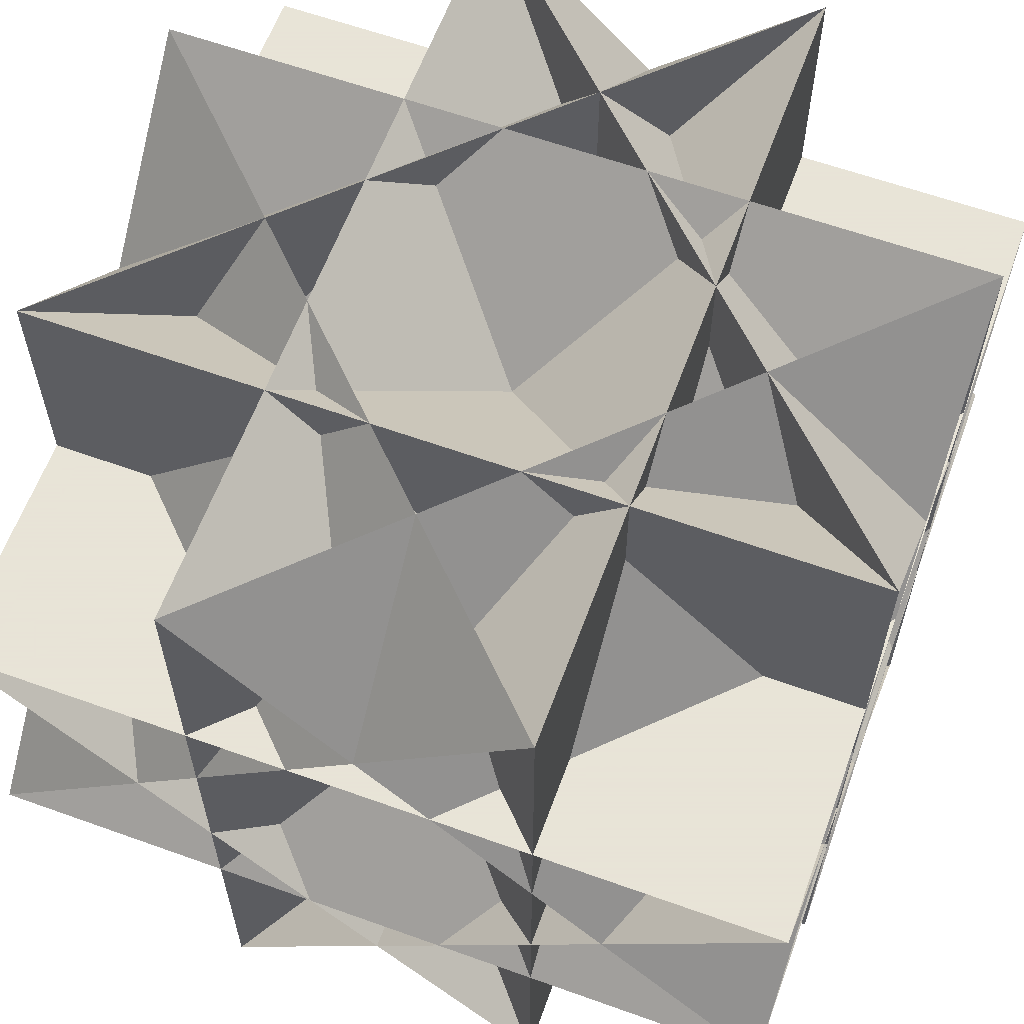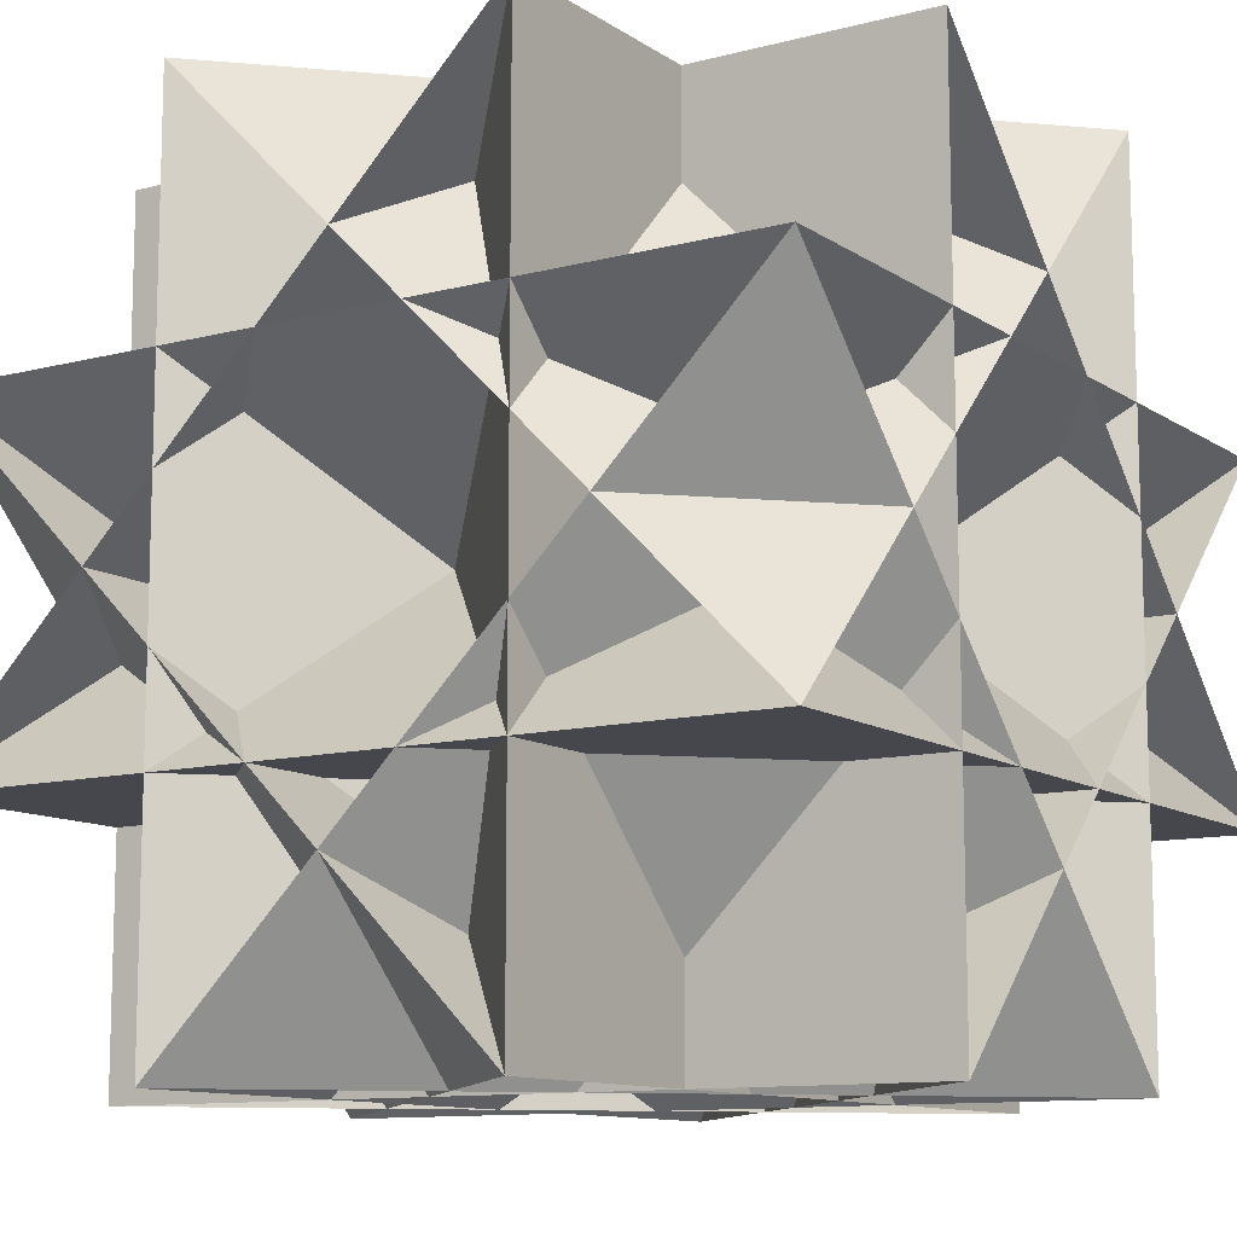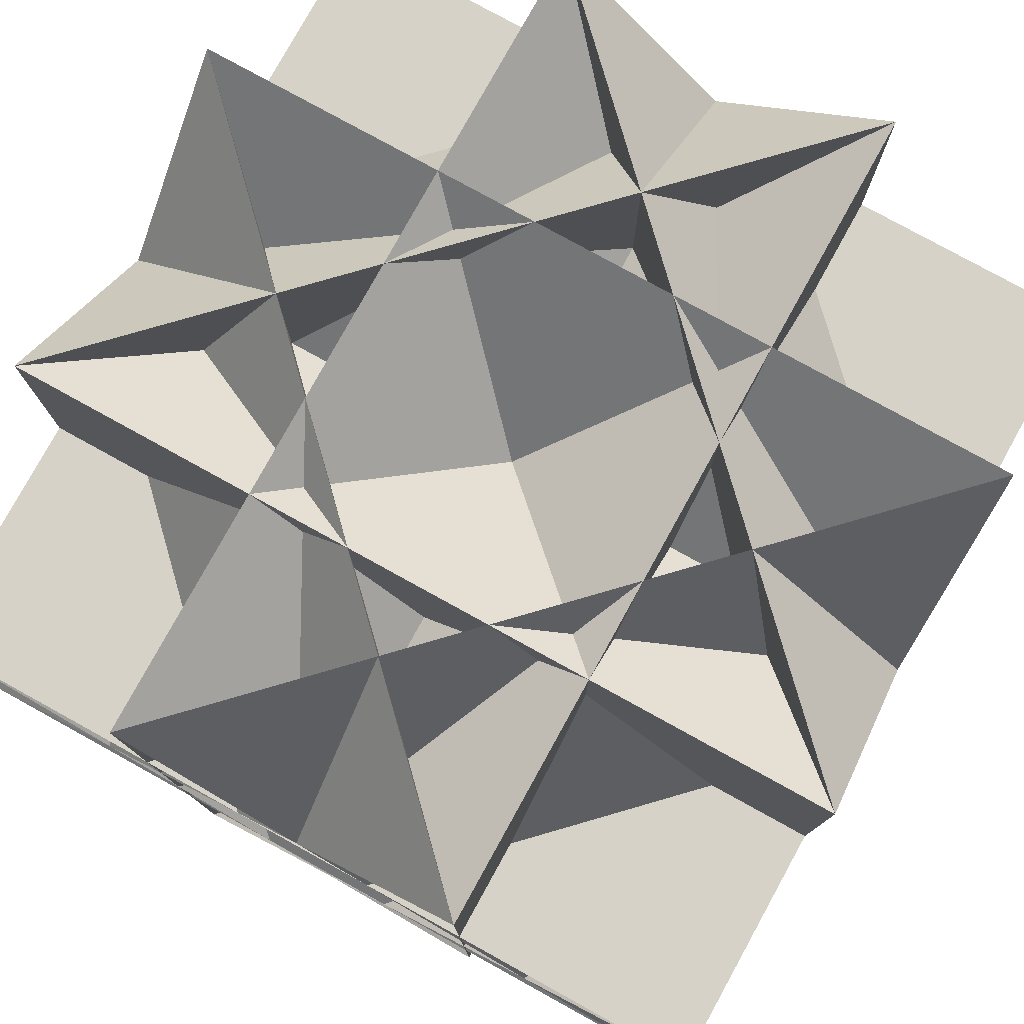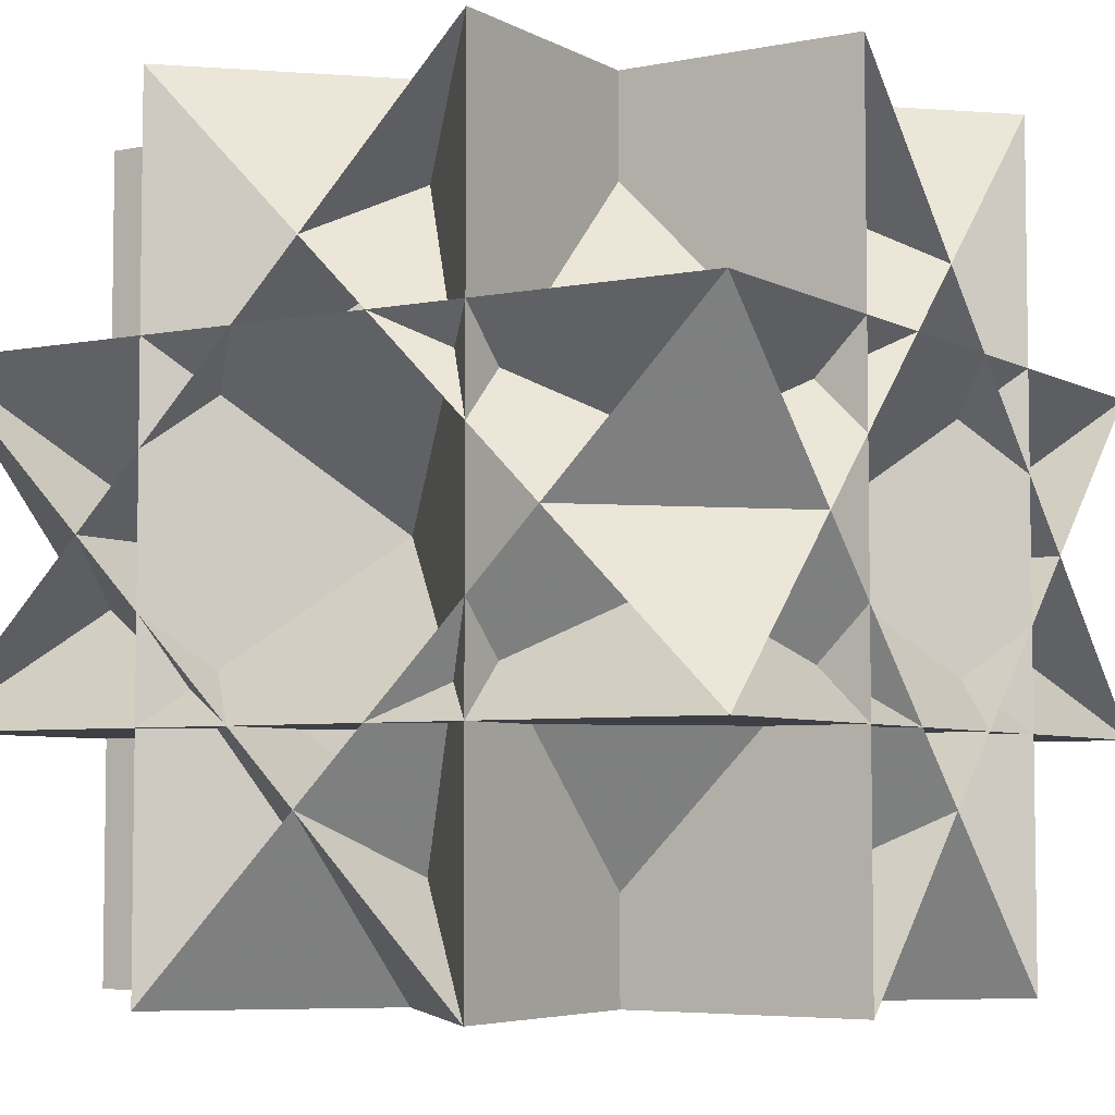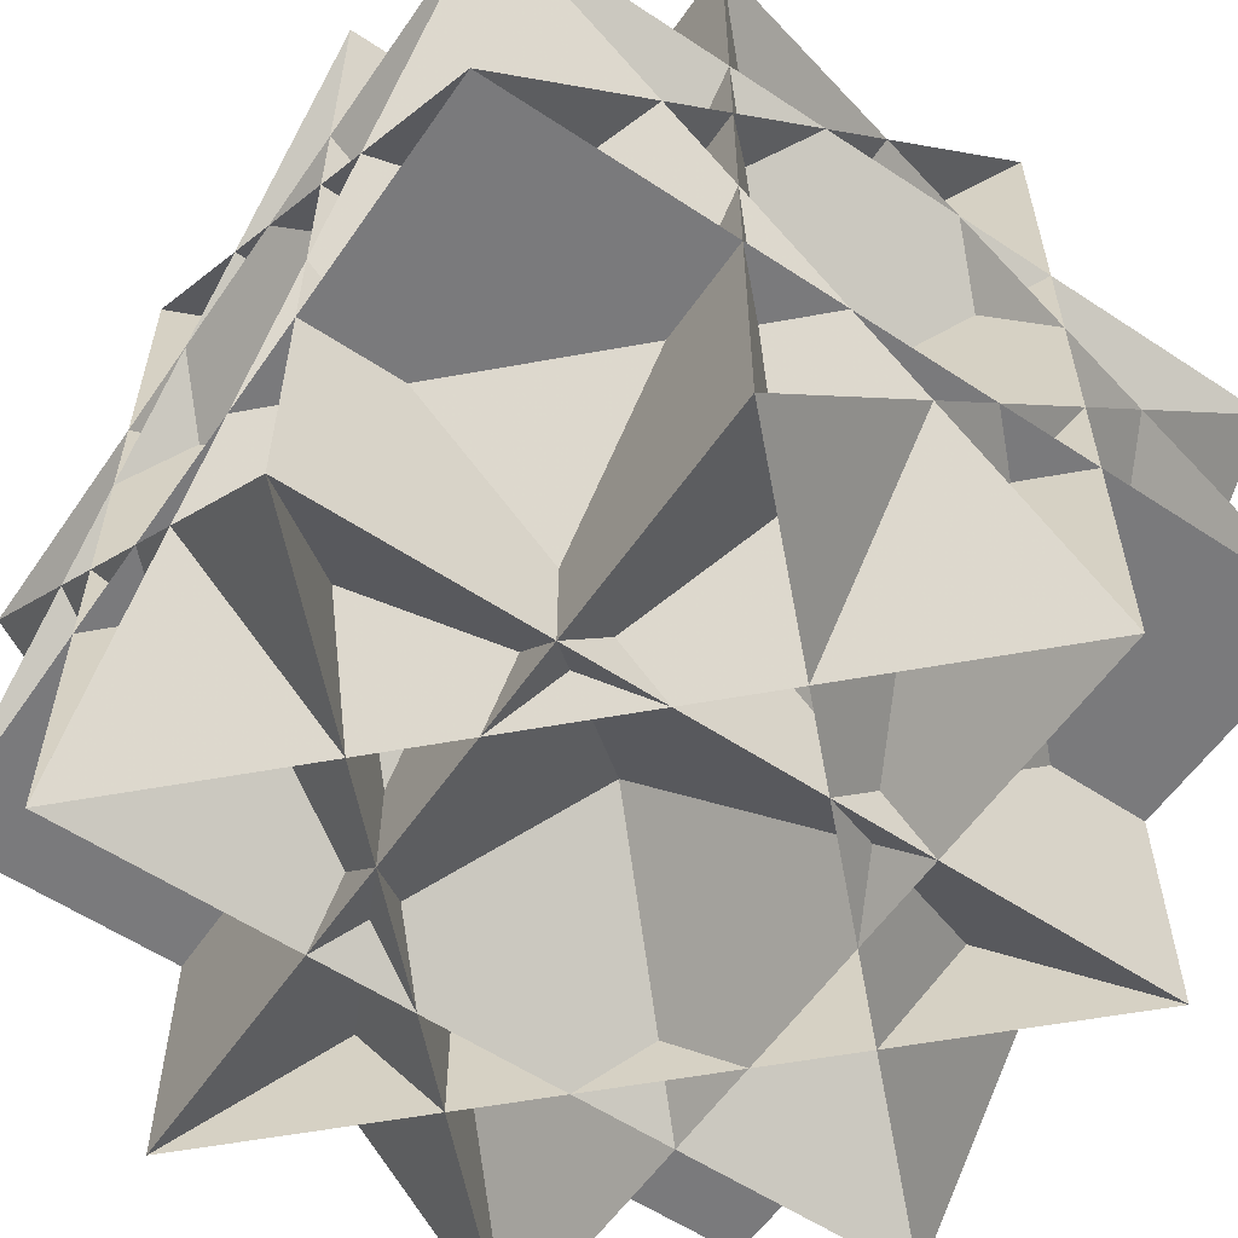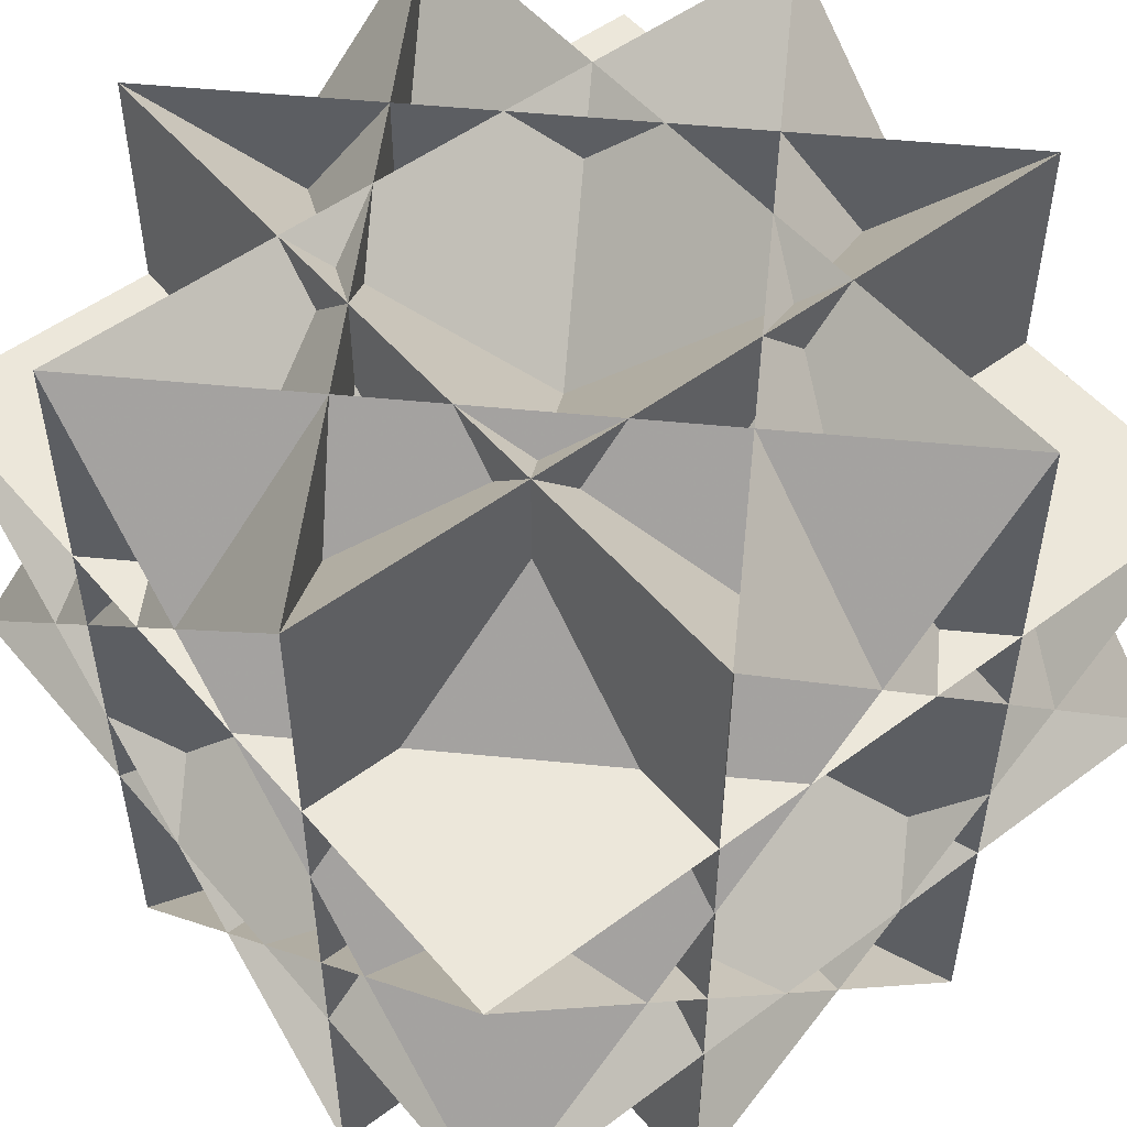
<metadata>
{"format":"obj","ext":"obj","renderer":"f3d","projection":"perspective","resolution":1024,"background":"white","views":[{"elev":61.4,"azim":-69.9,"up":"+Y"},{"elev":-11.0,"azim":-147.2,"up":"+Z"},{"elev":78.6,"azim":28.9,"up":"+Z"},{"elev":-5.2,"azim":-57.9,"up":"+Y"},{"elev":-58.2,"azim":145.6,"up":"+Y"},{"elev":51.8,"azim":141.1,"up":"+Z"}]}
</metadata>
<code>
v -0.5 -0.5 -0.2071
v -0.5 0.5 0.2071
v -0.5 0.5 -0.2071
v 0.5 -0.5 0.2071
v 0.5 -0.5 -0.2071
v 0.5 0.5 0.2071
v 0.5 0.5 -0.2071
v 0.2071 -0.5 -0.5
v 0.2071 -0.5 0.5
v 0.2071 0.5 -0.5
v 0.2071 0.5 0.5
v -0.2071 -0.5 -0.5
v -0.2071 -0.5 0.5
v -0.2071 0.5 -0.5
v -0.2071 0.5 0.5
v -0.5 0.2071 -0.5
v -0.5 0.2071 0.5
v -0.5 -0.2071 -0.5
v -0.5 -0.2071 0.5
v 0.5 0.2071 -0.5
v 0.5 0.2071 0.5
v 0.5 -0.2071 -0.5
v 0.5 -0.2071 0.5
v -0.5 -0.5 0.2071
f 24 4 6 2
f 1 3 7 5
f 8 10 11 9
f 12 13 15 14
f 16 17 21 20
f 18 22 23 19
f 24 2 10 8
f 24 16 20 4
f 7 3 19 23
f 7 15 13 5
f 11 3 1 9
f 11 10 18 19
f 12 14 6 4
f 12 20 21 13
f 17 1 5 21
f 17 16 8 9
f 22 14 15 23
f 22 18 2 6
f 24 8 16
f 1 17 9
f 2 18 10
f 3 11 19
f 4 20 12
f 5 13 21
f 6 14 22
f 7 23 15

</code>
